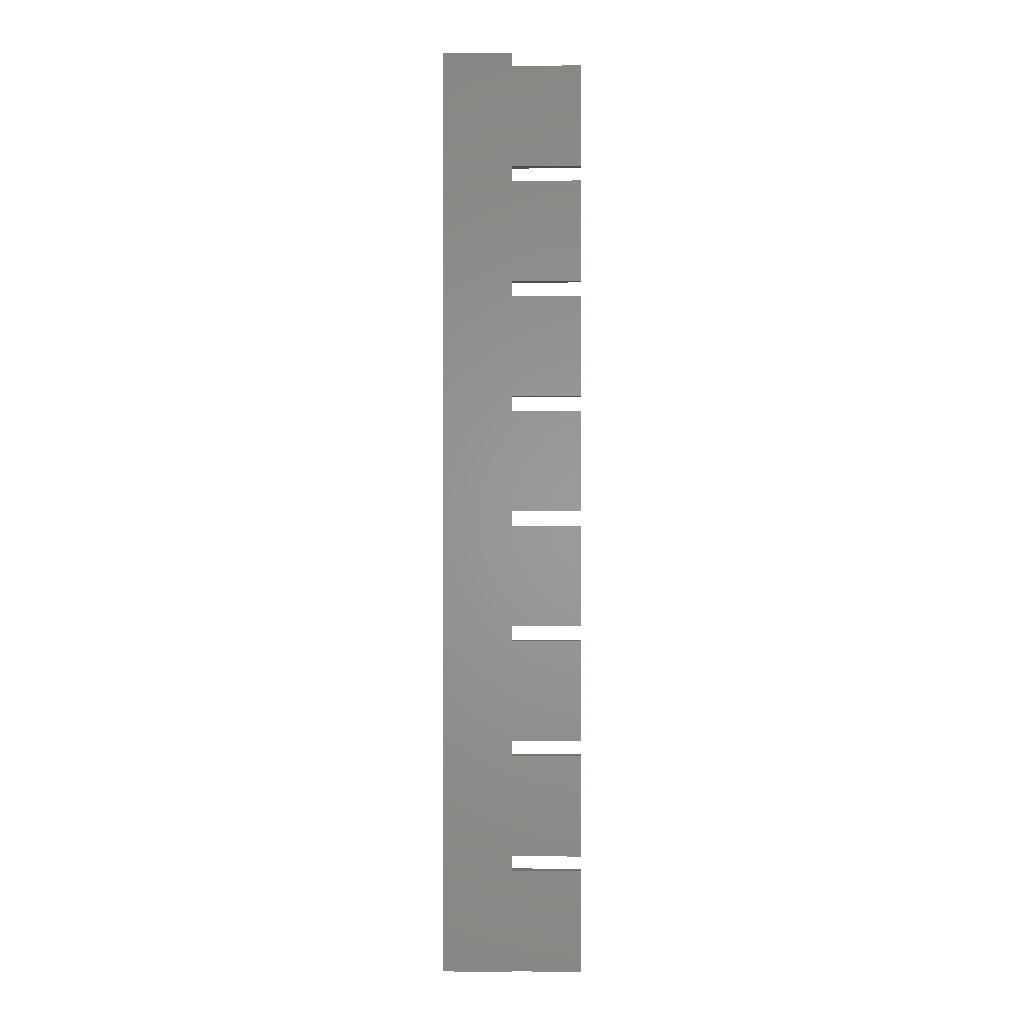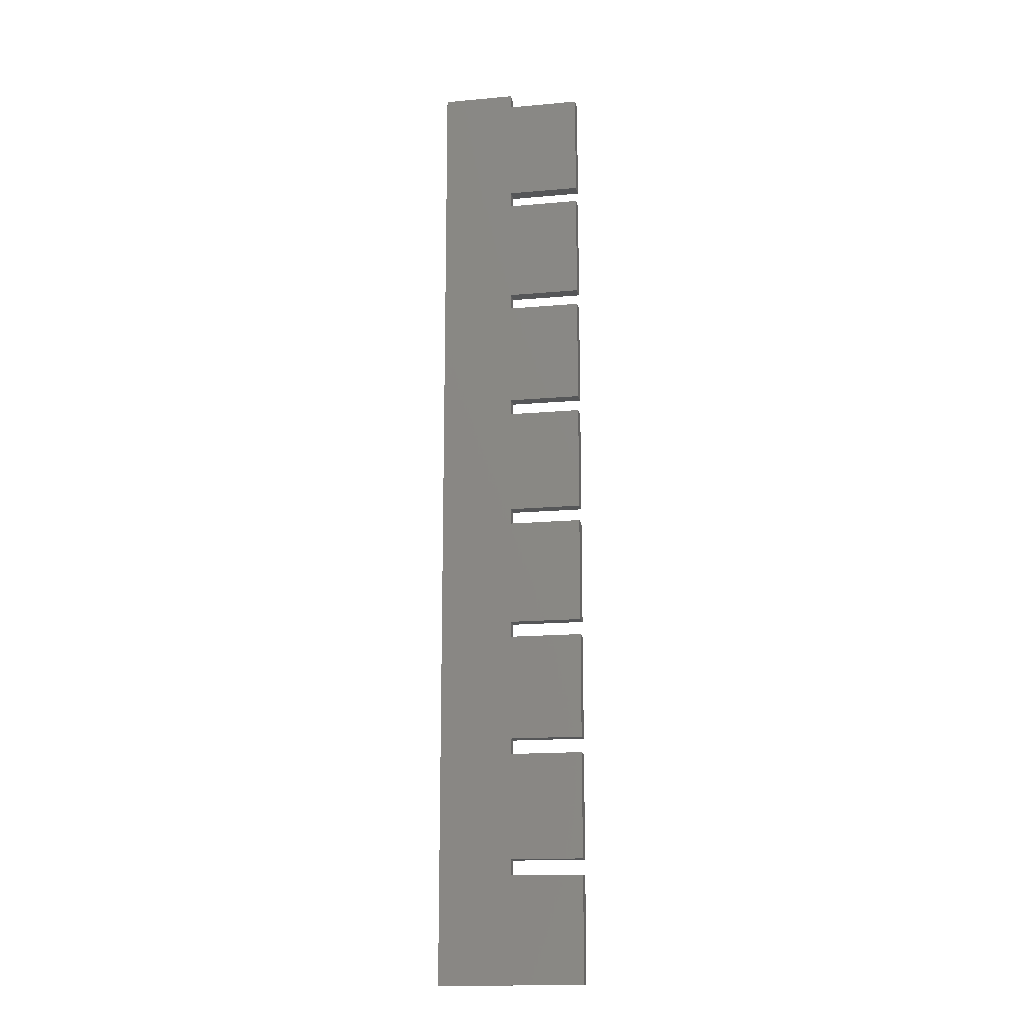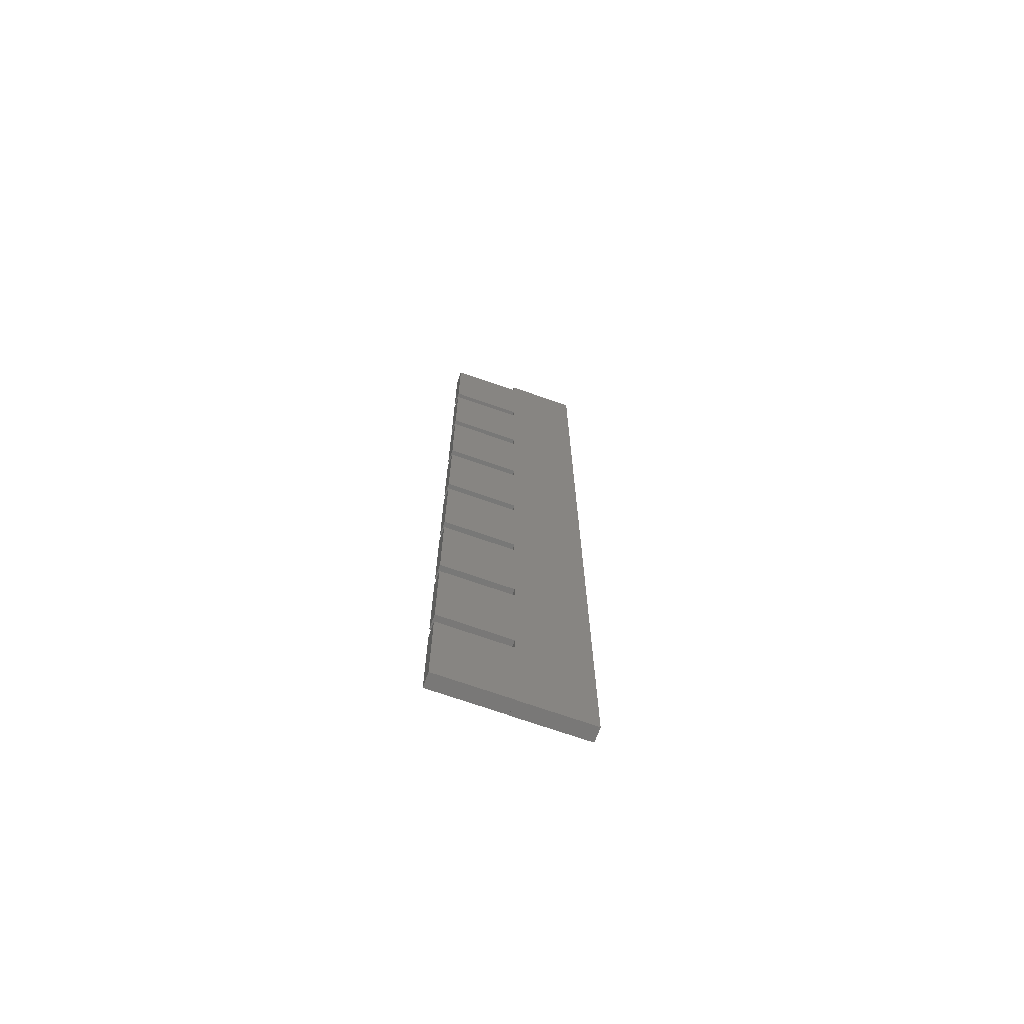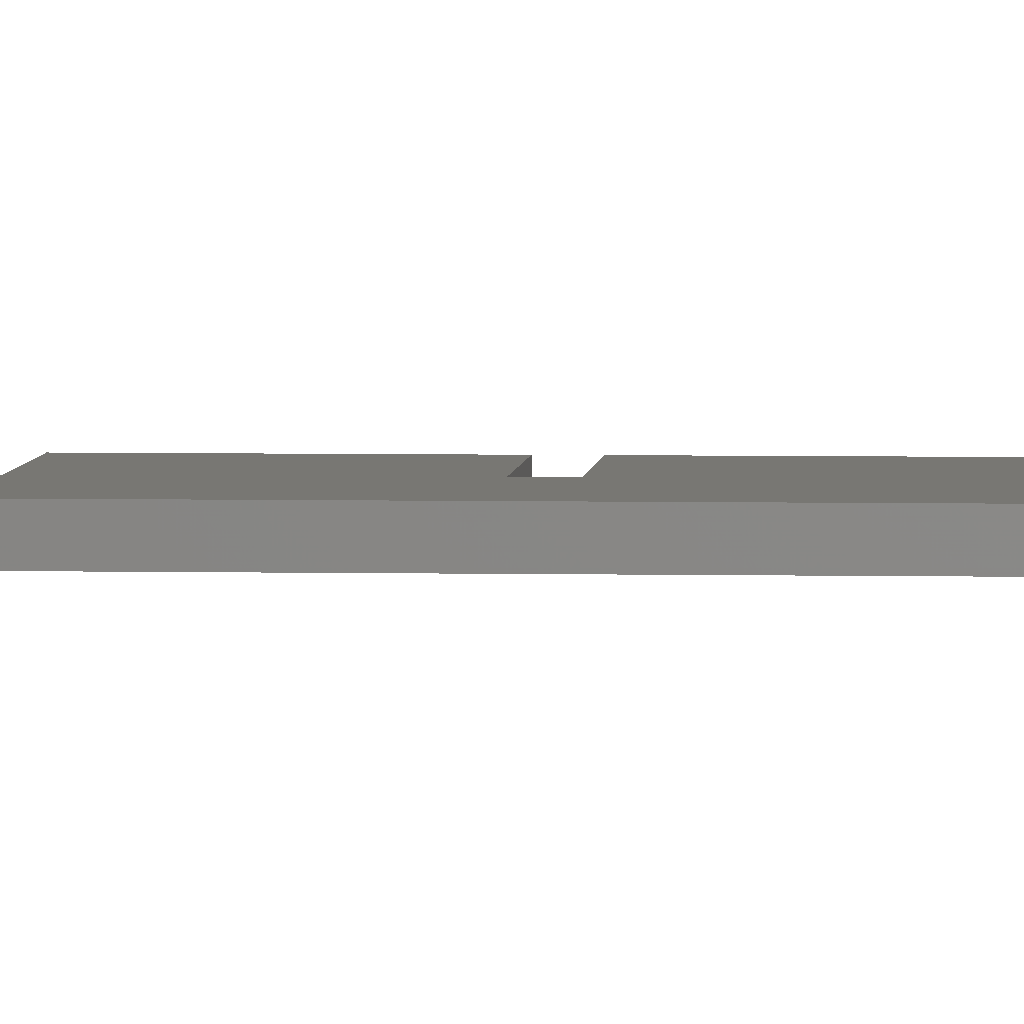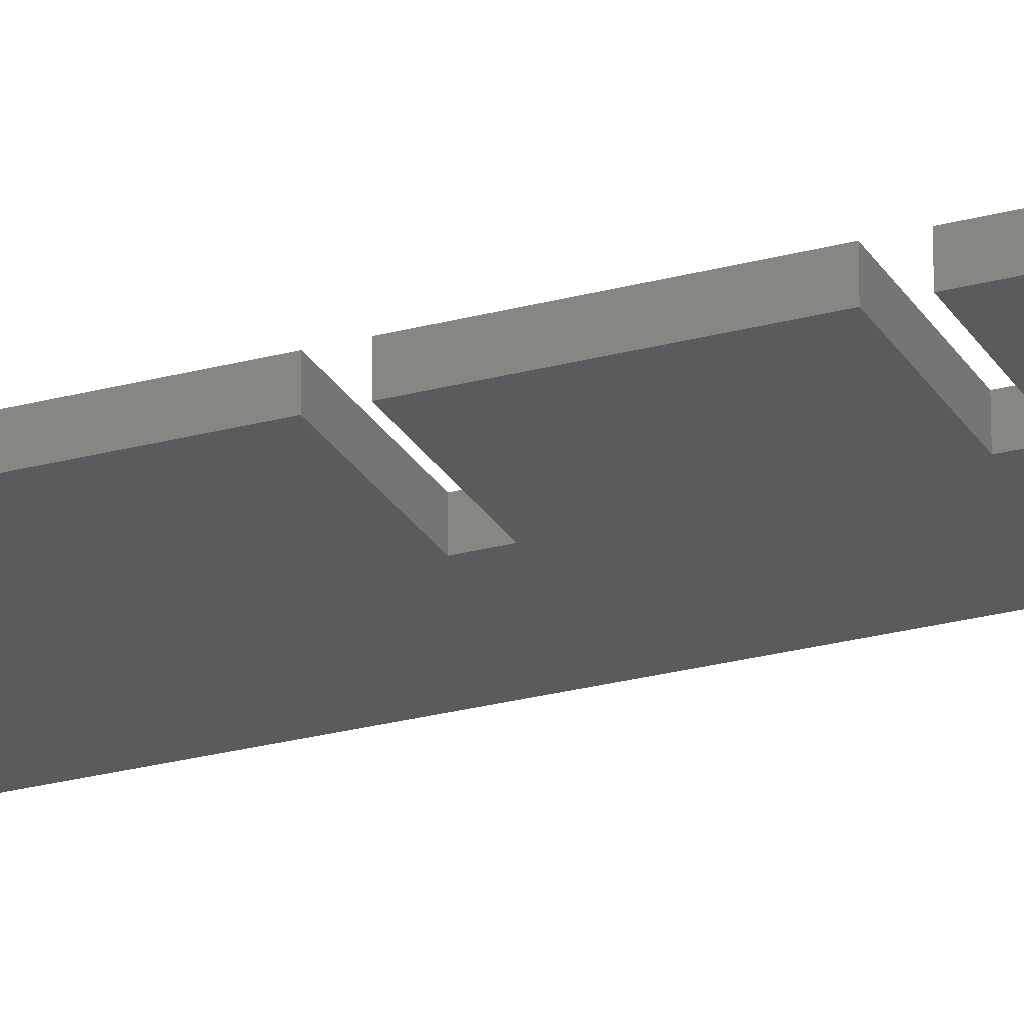
<metadata>
{"format":"stl","ext":"stl","renderer":"f3d","projection":"perspective","resolution":1024,"background":"white","views":[{"elev":-0.1,"azim":1.5,"up":"+Y"},{"elev":-15.6,"azim":10.8,"up":"+Y"},{"elev":-71.1,"azim":160.7,"up":"+Y"},{"elev":4.0,"azim":-85.8,"up":"+Z"},{"elev":-25.4,"azim":113.6,"up":"+Z"}]}
</metadata>
<code>
# stl→obj: 72 verts, 140 faces
v 0 -2.075 1
v 0 0.075 -1
v 0 0.075 1
v 0 -2.075 -1
v 10 -2.075 -1
v 10 -2.075 1
v 10 0.075 1
v 10 0.075 -1
v 0 14.53 1
v 0 16.68 -1
v 0 16.68 1
v 0 14.53 -1
v 10 14.53 -1
v 10 14.53 1
v 10 16.68 1
v 10 16.68 -1
v 0 -18.68 1
v 0 -16.52 -1
v 0 -16.52 1
v 0 -18.68 -1
v 10 -18.68 -1
v 10 -18.68 1
v 10 -16.52 1
v 10 -16.52 -1
v 0 31.12 1
v 0 33.27 -1
v 0 33.27 1
v 0 31.12 -1
v 10 31.12 -1
v 10 31.12 1
v 10 33.27 1
v 10 33.27 -1
v 0 -35.27 1
v 0 -33.12 -1
v 0 -33.12 1
v 0 -35.27 -1
v 10 -35.27 -1
v 10 -35.27 1
v 10 -33.12 1
v 10 -33.12 -1
v 0 47.73 1
v 0 49.88 -1
v 0 49.88 1
v 0 47.73 -1
v 10 47.73 -1
v 10 47.73 1
v 10 49.88 1
v 10 49.88 -1
v 0 -51.88 1
v 0 -49.73 -1
v 0 -49.73 1
v 0 -51.88 -1
v 10 -51.88 -1
v 10 -51.88 1
v 10 -49.73 1
v 10 -49.73 -1
v 0 64.33 1
v 0 66.25 -1
v 0 66.25 1
v 0 64.33 -1
v 10 64.33 -1
v 10 64.33 1
v 0 -66.4 1
v 0 -66.33 -1
v 0 -66.33 1
v 0 -66.4 -1
v 10 -66.33 1
v 10 -66.33 -1
v -10 66.25 1
v -10 -66.4 1
v -10 -66.4 -1
v -10 66.25 -1
f 1 2 3
f 2 1 4
f 5 1 6
f 1 5 4
f 2 7 3
f 7 2 8
f 9 10 11
f 10 9 12
f 13 9 14
f 9 13 12
f 10 15 11
f 15 10 16
f 17 18 19
f 18 17 20
f 21 17 22
f 17 21 20
f 18 23 19
f 23 18 24
f 25 26 27
f 26 25 28
f 29 25 30
f 25 29 28
f 26 31 27
f 31 26 32
f 33 34 35
f 34 33 36
f 37 33 38
f 33 37 36
f 34 39 35
f 39 34 40
f 41 42 43
f 42 41 44
f 45 41 46
f 41 45 44
f 42 47 43
f 47 42 48
f 49 50 51
f 50 49 52
f 53 49 54
f 49 53 52
f 50 55 51
f 55 50 56
f 57 58 59
f 58 57 60
f 61 57 62
f 57 61 60
f 63 64 65
f 64 63 66
f 64 67 65
f 67 64 68
f 23 5 6
f 5 23 24
f 7 13 14
f 13 7 8
f 15 29 30
f 29 15 16
f 39 21 22
f 21 39 40
f 31 45 46
f 45 31 32
f 55 37 38
f 37 55 56
f 47 61 62
f 61 47 48
f 67 53 54
f 53 67 68
f 69 57 59
f 57 69 43
f 43 69 41
f 41 69 27
f 27 69 25
f 25 69 11
f 11 69 9
f 9 69 3
f 3 69 1
f 70 1 69
f 1 70 19
f 19 70 17
f 17 70 35
f 35 70 33
f 33 70 51
f 51 70 49
f 49 70 65
f 65 70 63
f 57 47 62
f 47 57 43
f 41 31 46
f 31 41 27
f 25 15 30
f 15 25 11
f 9 7 14
f 7 9 3
f 1 23 6
f 23 1 19
f 17 39 22
f 39 17 35
f 33 55 38
f 55 33 51
f 49 67 54
f 67 49 65
f 71 64 66
f 64 71 52
f 52 71 50
f 50 71 36
f 36 71 34
f 34 71 20
f 20 71 18
f 18 71 4
f 4 71 2
f 72 2 71
f 2 72 12
f 12 72 10
f 10 72 28
f 28 72 26
f 26 72 44
f 44 72 42
f 42 72 60
f 60 72 58
f 64 53 68
f 53 64 52
f 50 37 56
f 37 50 36
f 34 21 40
f 21 34 20
f 18 5 24
f 5 18 4
f 2 13 8
f 13 2 12
f 10 29 16
f 29 10 28
f 26 45 32
f 45 26 44
f 42 61 48
f 61 42 60
f 71 69 72
f 69 71 70
f 58 69 59
f 69 58 72
f 71 63 70
f 63 71 66

</code>
